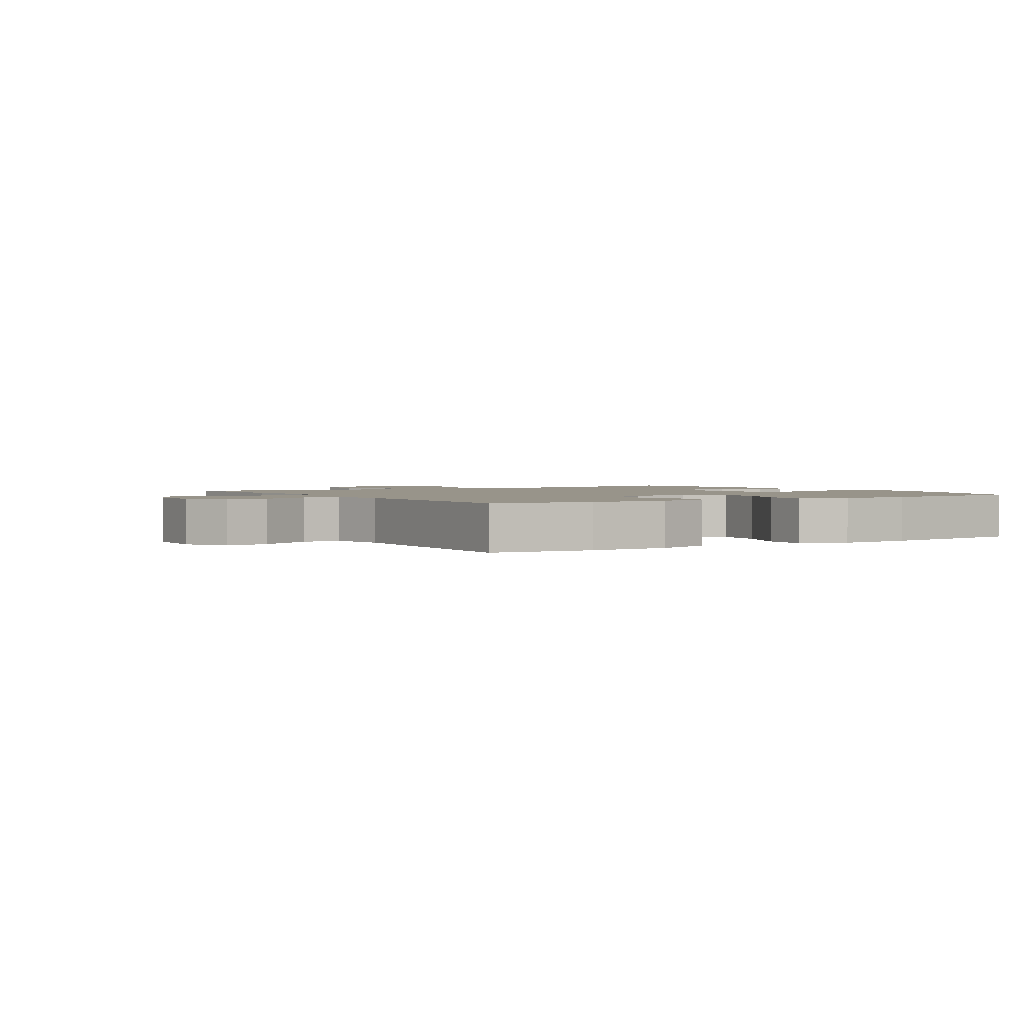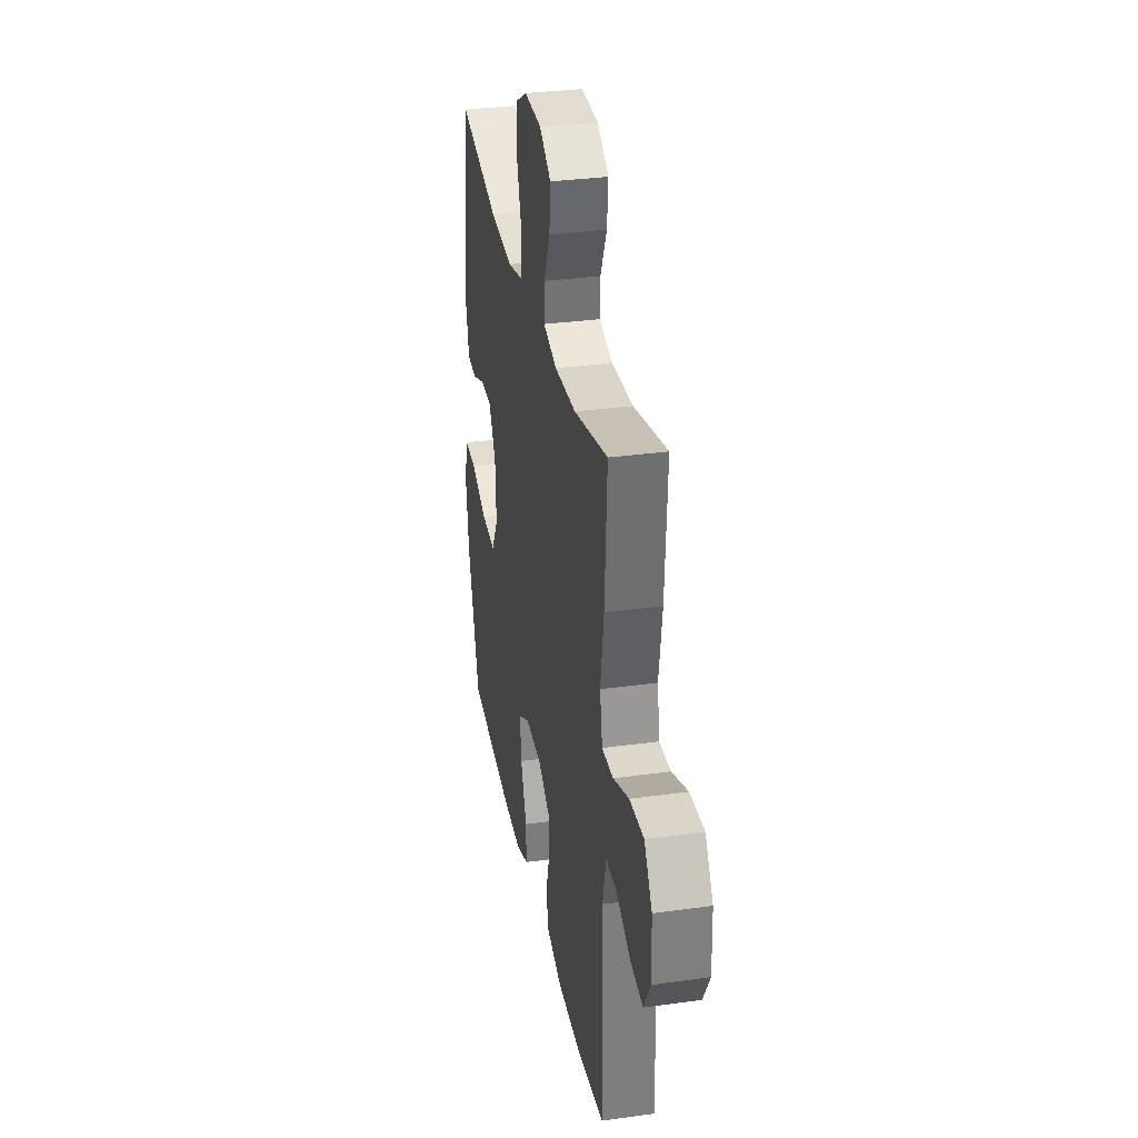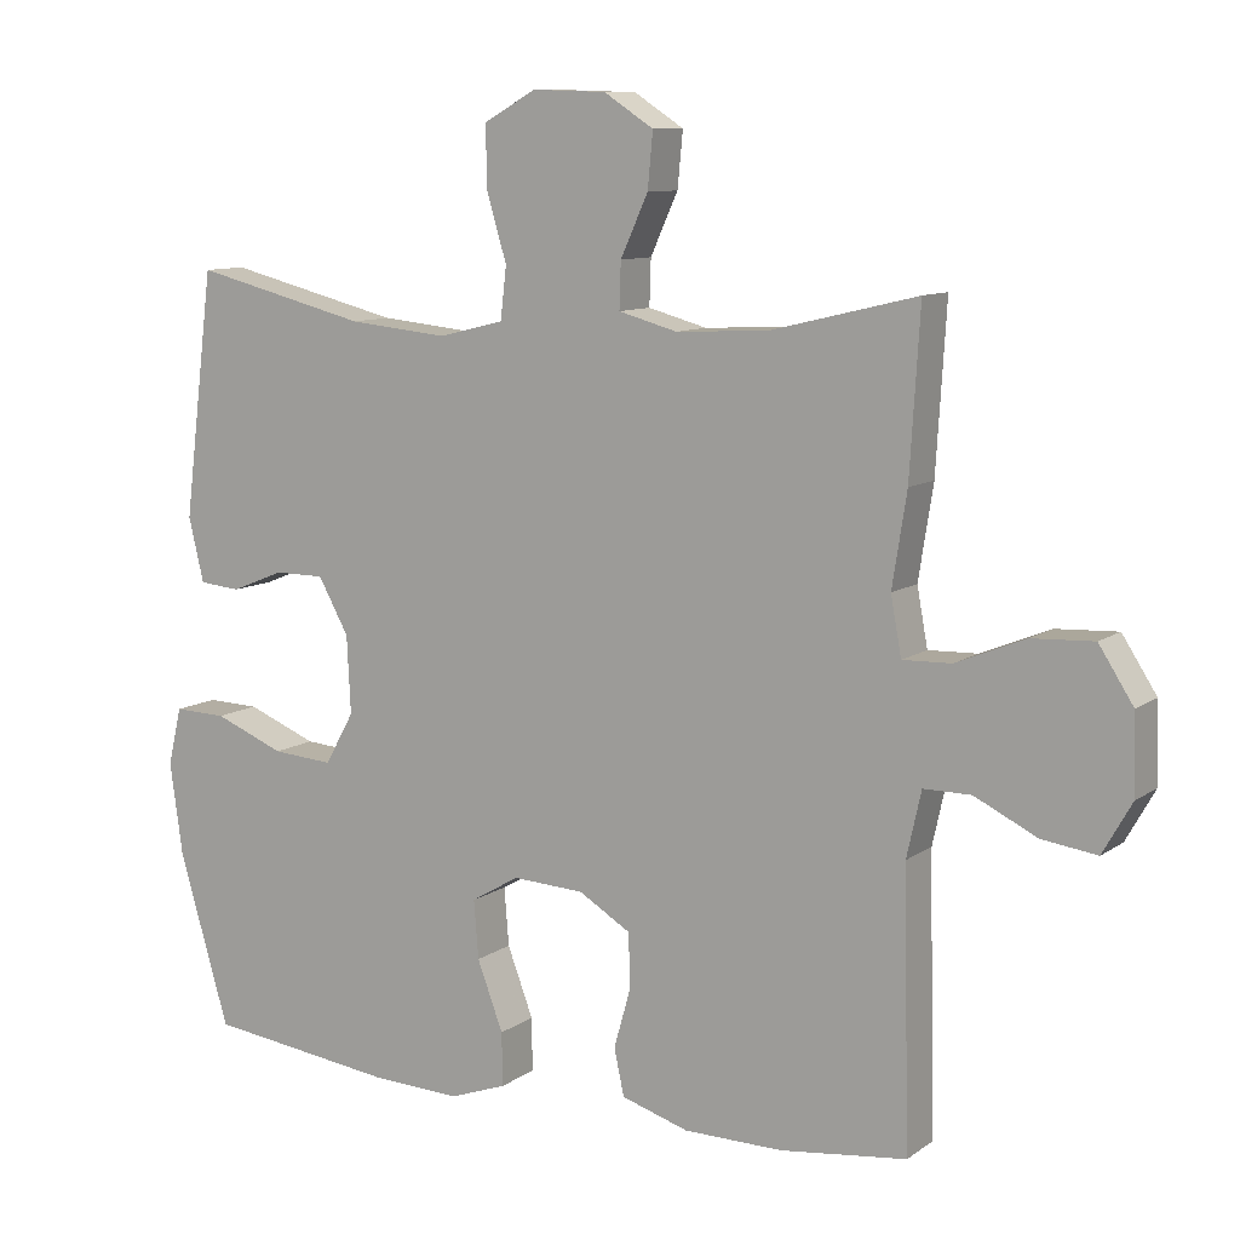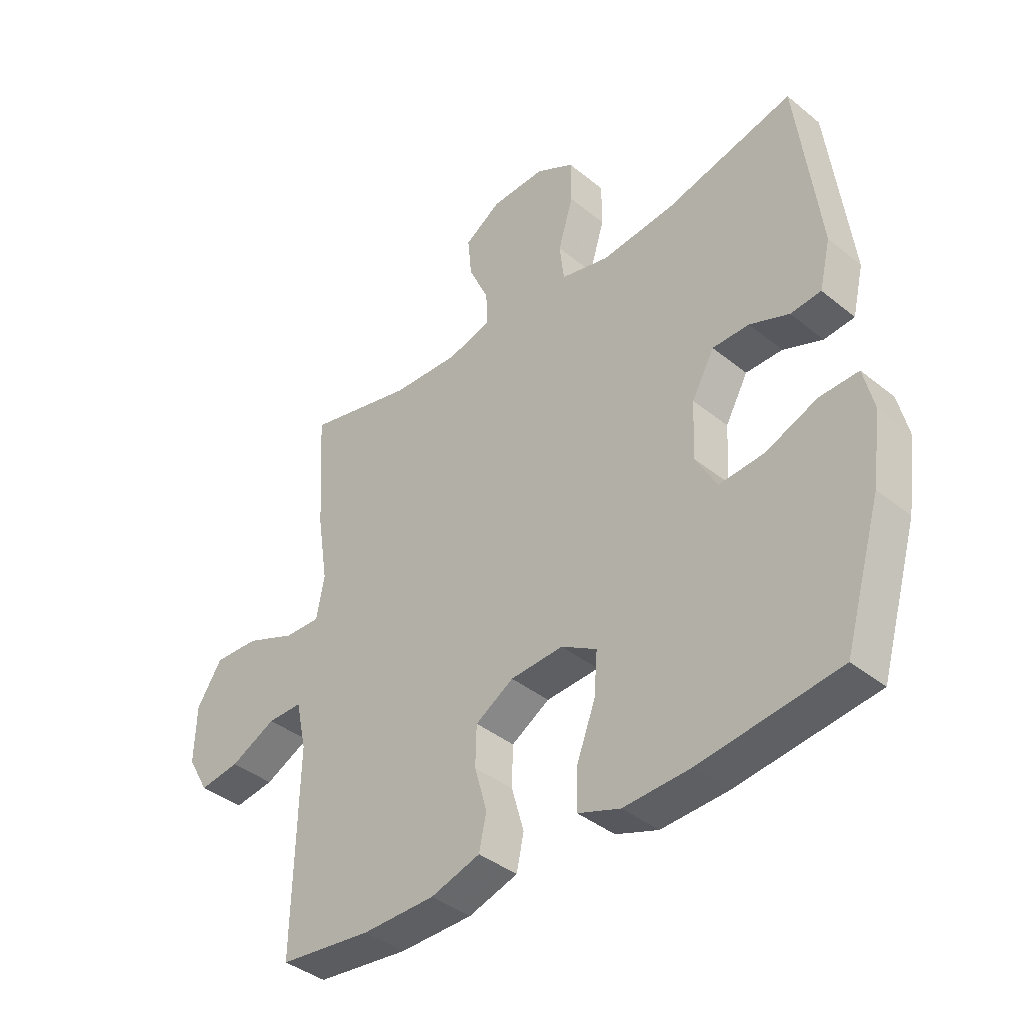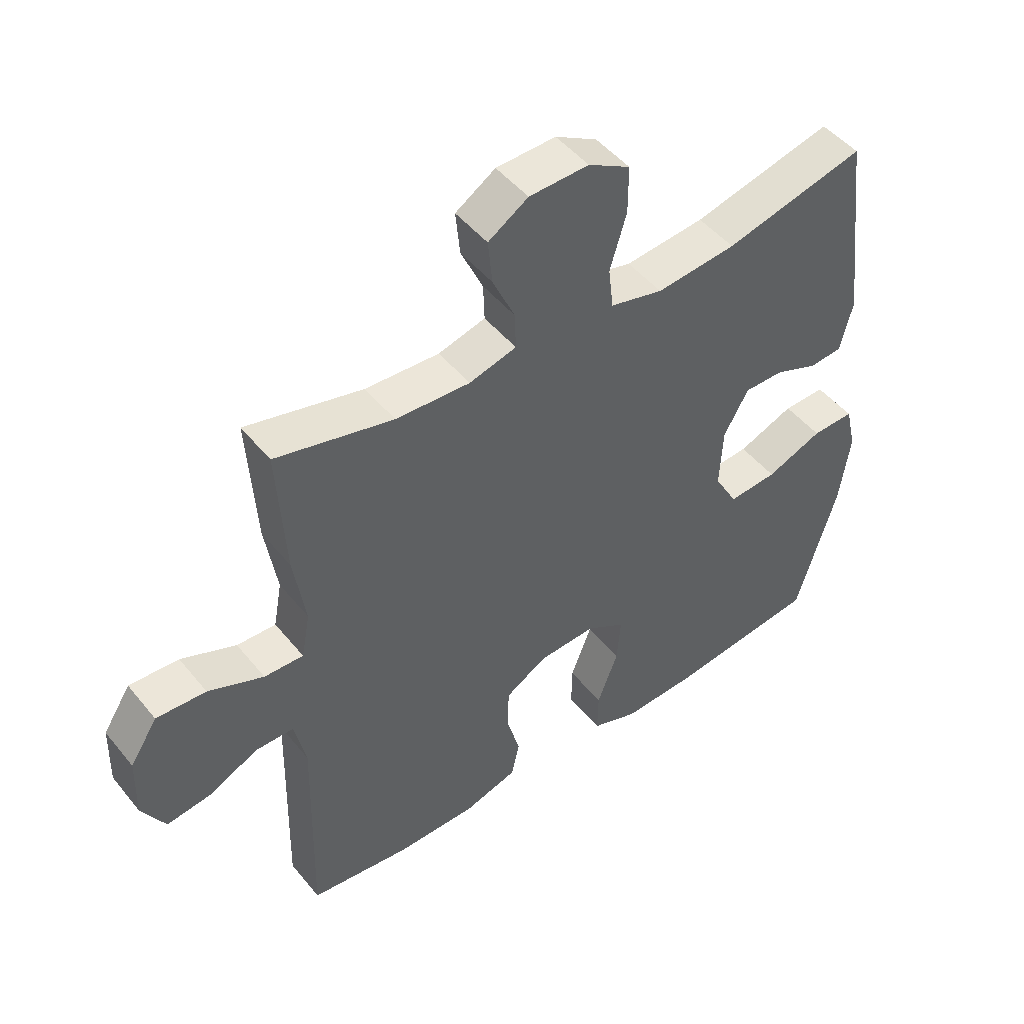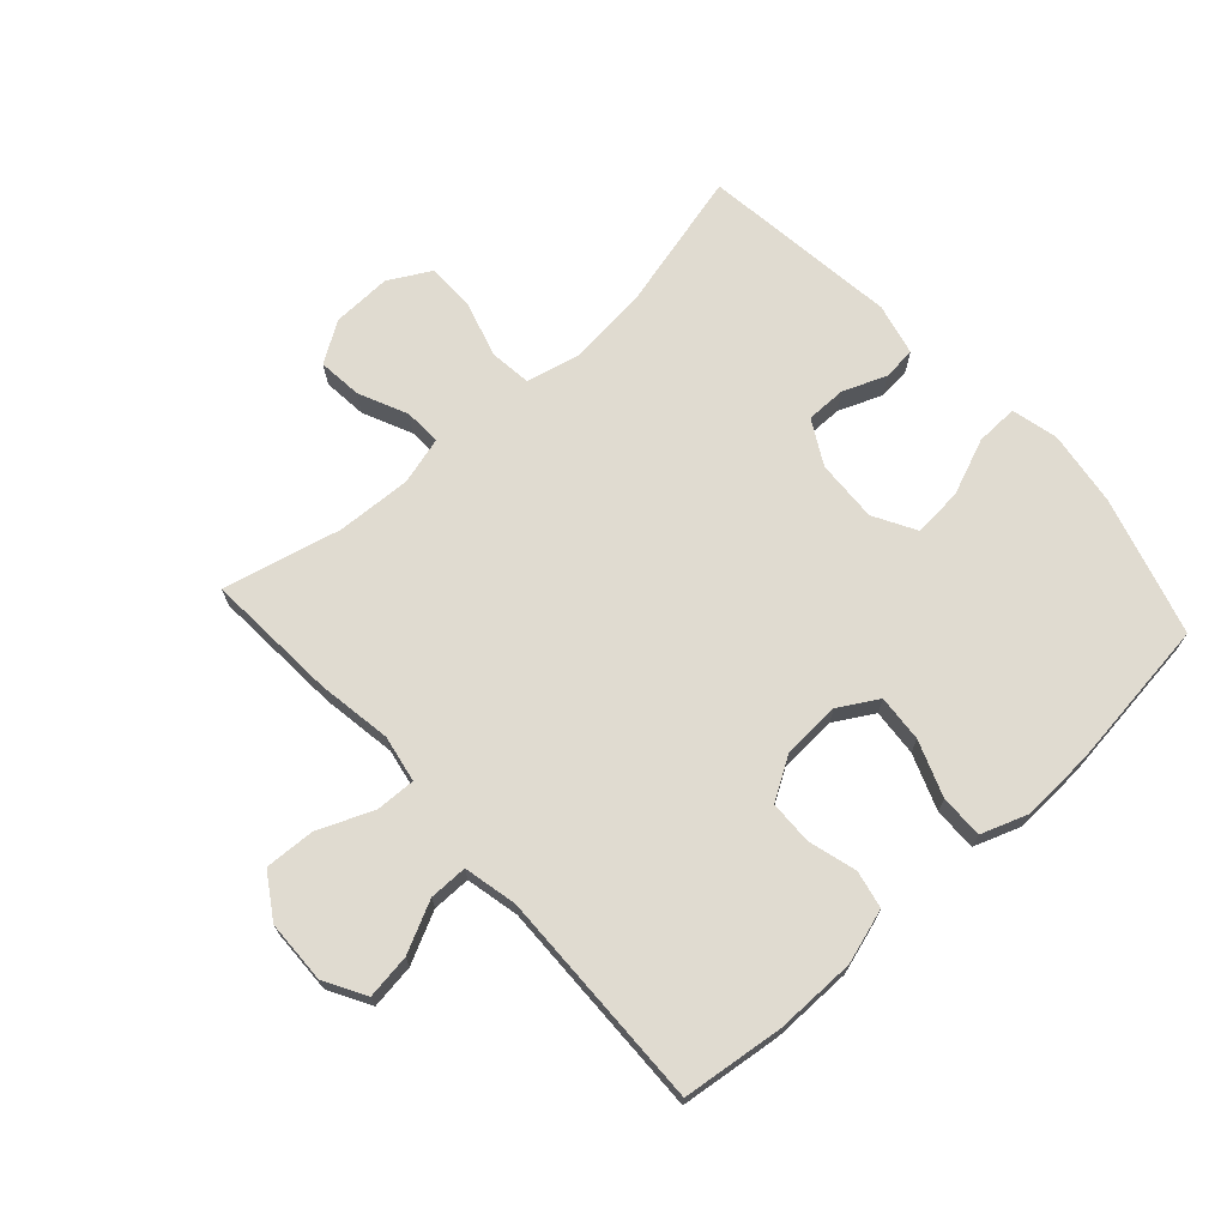
<metadata>
{"format":"obj","ext":"obj","renderer":"f3d","projection":"perspective","resolution":1024,"background":"white","views":[{"elev":1.8,"azim":148.1,"up":"+Y"},{"elev":32.4,"azim":79.1,"up":"+Z"},{"elev":9.9,"azim":30.8,"up":"+Z"},{"elev":-39.7,"azim":-135.1,"up":"+Z"},{"elev":48.1,"azim":142.9,"up":"+Z"},{"elev":70.1,"azim":137.8,"up":"+Y"}]}
</metadata>
<code>
v 0.5 0.07 0.5
v 0.487 0.07 0.286
v 0.468 0.07 0.165
v 0.482 0.07 0.089
v 0.546 0.07 0.091
v 0.636 0.07 0.128
v 0.717 0.07 0.132
v 0.762 0.07 0.062
v 0.765 0.07 -0.04
v 0.727 0.07 -0.107
v 0.655 0.07 -0.097
v 0.573 0.07 -0.057
v 0.511 0.07 -0.057
v 0.492 0.07 -0.143
v 0.5 0.07 -0.5
v 0.335 0.07 -0.52
v 0.205 0.07 -0.519
v 0.117 0.07 -0.492
v 0.104 0.07 -0.431
v 0.126 0.07 -0.353
v 0.124 0.07 -0.282
v 0.056 0.07 -0.241
v -0.038 0.07 -0.236
v -0.101 0.07 -0.273
v -0.095 0.07 -0.349
v -0.061 0.07 -0.439
v -0.06 0.07 -0.509
v -0.135 0.07 -0.536
v -0.253 0.07 -0.531
v -0.5 0.07 -0.5
v -0.566 0.07 -0.276
v -0.583 0.07 -0.154
v -0.565 0.07 -0.078
v -0.496 0.07 -0.08
v -0.404 0.07 -0.117
v -0.324 0.07 -0.123
v -0.286 0.07 -0.055
v -0.291 0.07 0.046
v -0.331 0.07 0.118
v -0.396 0.07 0.118
v -0.466 0.07 0.09
v -0.52 0.07 0.095
v -0.54 0.07 0.179
v -0.5 0.07 0.5
v -0.271 0.07 0.443
v -0.141 0.07 0.43
v -0.055 0.07 0.451
v -0.047 0.07 0.519
v -0.074 0.07 0.609
v -0.074 0.07 0.687
v -0.006 0.07 0.725
v 0.091 0.07 0.722
v 0.156 0.07 0.68
v 0.149 0.07 0.608
v 0.113 0.07 0.529
v 0.111 0.07 0.469
v 0.188 0.07 0.448
v 0.309 0.07 0.454
v 0.5 0 0.5
v 0.487 0 0.286
v 0.468 0 0.165
v 0.482 0 0.089
v 0.546 0 0.091
v 0.636 0 0.128
v 0.717 0 0.132
v 0.762 0 0.062
v 0.765 0 -0.04
v 0.727 0 -0.107
v 0.655 0 -0.097
v 0.573 0 -0.057
v 0.511 0 -0.057
v 0.492 0 -0.143
v 0.5 0 -0.5
v 0.335 0 -0.52
v 0.205 0 -0.519
v 0.117 0 -0.492
v 0.104 0 -0.431
v 0.126 0 -0.353
v 0.124 0 -0.282
v 0.056 0 -0.241
v -0.038 0 -0.236
v -0.101 0 -0.273
v -0.095 0 -0.349
v -0.061 0 -0.439
v -0.06 0 -0.509
v -0.135 0 -0.536
v -0.253 0 -0.531
v -0.5 0 -0.5
v -0.566 0 -0.276
v -0.583 0 -0.154
v -0.565 0 -0.078
v -0.496 0 -0.08
v -0.404 0 -0.117
v -0.324 0 -0.123
v -0.286 0 -0.055
v -0.291 0 0.046
v -0.331 0 0.118
v -0.396 0 0.118
v -0.466 0 0.09
v -0.52 0 0.095
v -0.54 0 0.179
v -0.5 0 0.5
v -0.271 0 0.443
v -0.141 0 0.43
v -0.055 0 0.451
v -0.047 0 0.519
v -0.074 0 0.609
v -0.074 0 0.687
v -0.006 0 0.725
v 0.091 0 0.722
v 0.156 0 0.68
v 0.149 0 0.608
v 0.113 0 0.529
v 0.111 0 0.469
v 0.188 0 0.448
v 0.309 0 0.454
f 53 54 55
f 52 53 55
f 51 52 55
f 50 51 55
f 49 50 55
f 48 49 55
f 47 48 55 56
f 46 47 56 57
f 43 44 45
f 42 43 45
f 41 42 45
f 40 41 45
f 39 40 45 46
f 46 57 58
f 39 46 58
f 38 39 58
f 33 34 35
f 32 33 35
f 31 32 35
f 30 31 35
f 29 30 35
f 28 29 35
f 27 28 35
f 26 27 35
f 25 26 35
f 24 25 35 36
f 23 24 36 37
f 18 19 20
f 17 18 20
f 16 17 20
f 15 16 20
f 14 15 20
f 13 14 20 21
f 10 11 12
f 9 10 12
f 8 9 12
f 7 8 12
f 6 7 12
f 5 6 12
f 4 5 12 13
f 1 2 3
f 58 1 3
f 38 58 3
f 37 38 3
f 23 37 3
f 22 23 3
f 21 22 3 4
f 4 13 21
f 113 112 111
f 113 111 110
f 113 110 109
f 113 109 108
f 113 108 107
f 113 107 106
f 114 113 106 105
f 115 114 105 104
f 103 102 101
f 103 101 100
f 103 100 99
f 103 99 98
f 104 103 98 97
f 116 115 104
f 116 104 97
f 116 97 96
f 93 92 91
f 93 91 90
f 93 90 89
f 93 89 88
f 93 88 87
f 93 87 86
f 93 86 85
f 93 85 84
f 93 84 83
f 94 93 83 82
f 95 94 82 81
f 78 77 76
f 78 76 75
f 78 75 74
f 78 74 73
f 78 73 72
f 79 78 72 71
f 70 69 68
f 70 68 67
f 70 67 66
f 70 66 65
f 70 65 64
f 70 64 63
f 71 70 63 62
f 61 60 59
f 61 59 116
f 61 116 96
f 61 96 95
f 61 95 81
f 61 81 80
f 62 61 80 79
f 79 71 62
f 1 59 60 2
f 2 60 61 3
f 3 61 62 4
f 4 62 63 5
f 5 63 64 6
f 6 64 65 7
f 7 65 66 8
f 8 66 67 9
f 9 67 68 10
f 10 68 69 11
f 11 69 70 12
f 12 70 71 13
f 13 71 72 14
f 14 72 73 15
f 15 73 74 16
f 16 74 75 17
f 17 75 76 18
f 18 76 77 19
f 19 77 78 20
f 20 78 79 21
f 21 79 80 22
f 22 80 81 23
f 23 81 82 24
f 24 82 83 25
f 25 83 84 26
f 26 84 85 27
f 27 85 86 28
f 28 86 87 29
f 29 87 88 30
f 30 88 89 31
f 31 89 90 32
f 32 90 91 33
f 33 91 92 34
f 34 92 93 35
f 35 93 94 36
f 36 94 95 37
f 37 95 96 38
f 38 96 97 39
f 39 97 98 40
f 40 98 99 41
f 41 99 100 42
f 42 100 101 43
f 43 101 102 44
f 44 102 103 45
f 45 103 104 46
f 46 104 105 47
f 47 105 106 48
f 48 106 107 49
f 49 107 108 50
f 50 108 109 51
f 51 109 110 52
f 52 110 111 53
f 53 111 112 54
f 54 112 113 55
f 55 113 114 56
f 56 114 115 57
f 57 115 116 58
f 58 116 59 1

</code>
